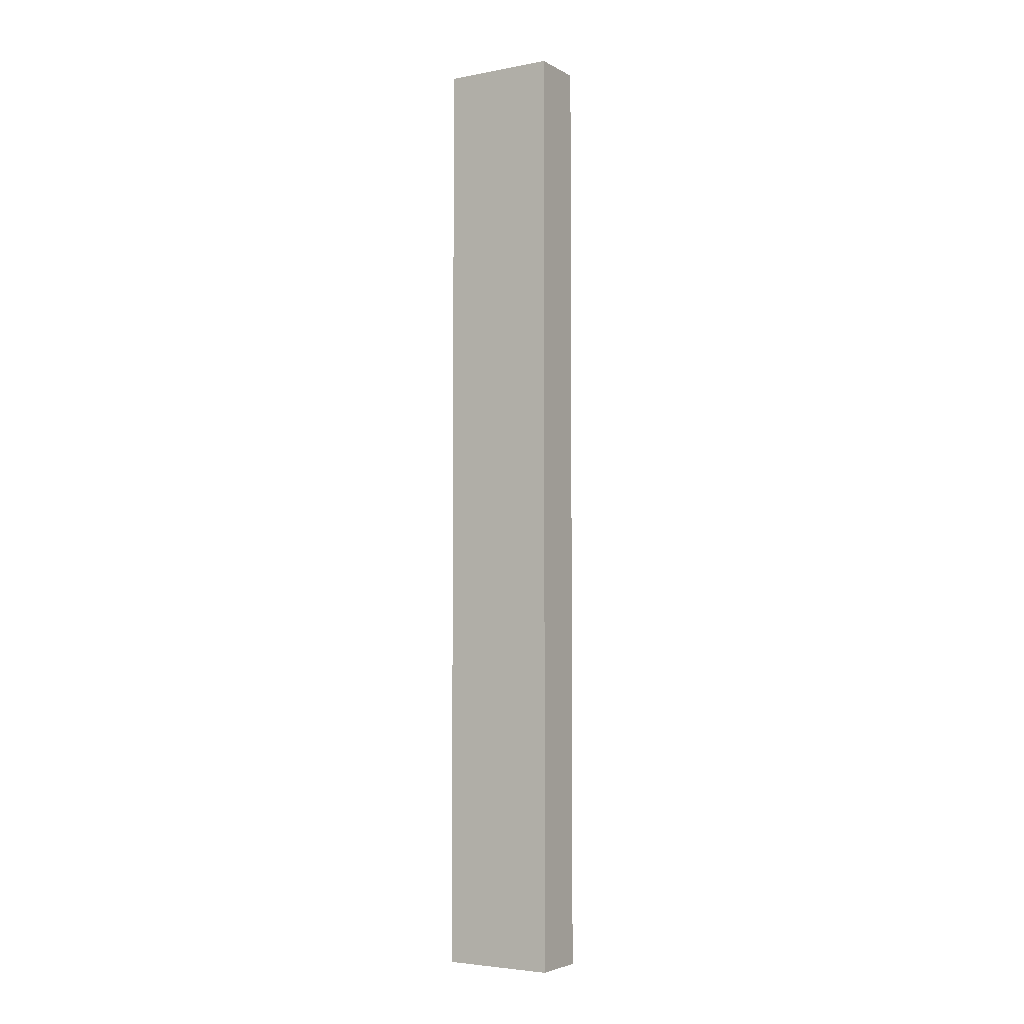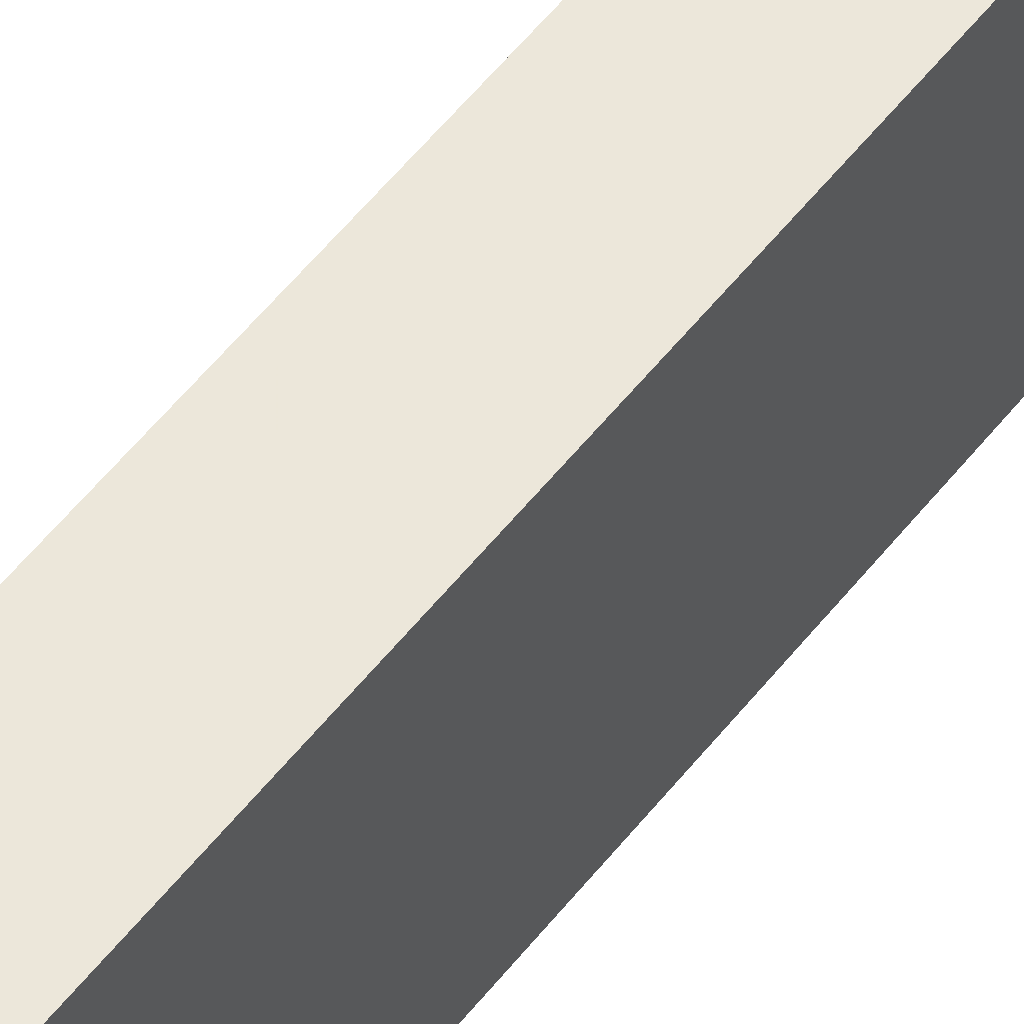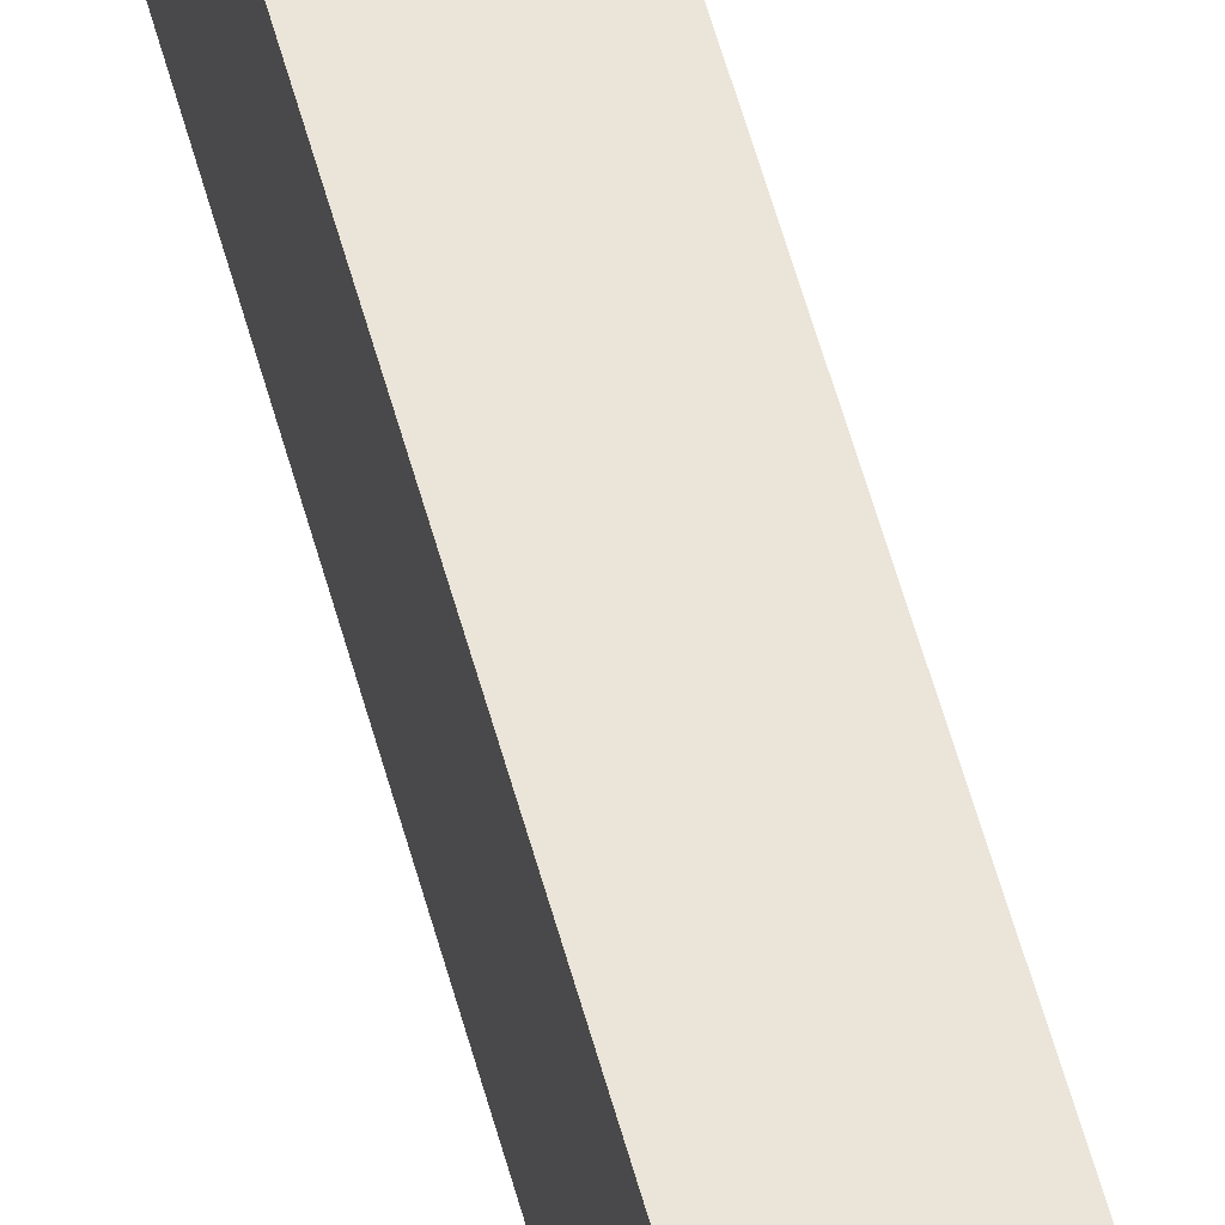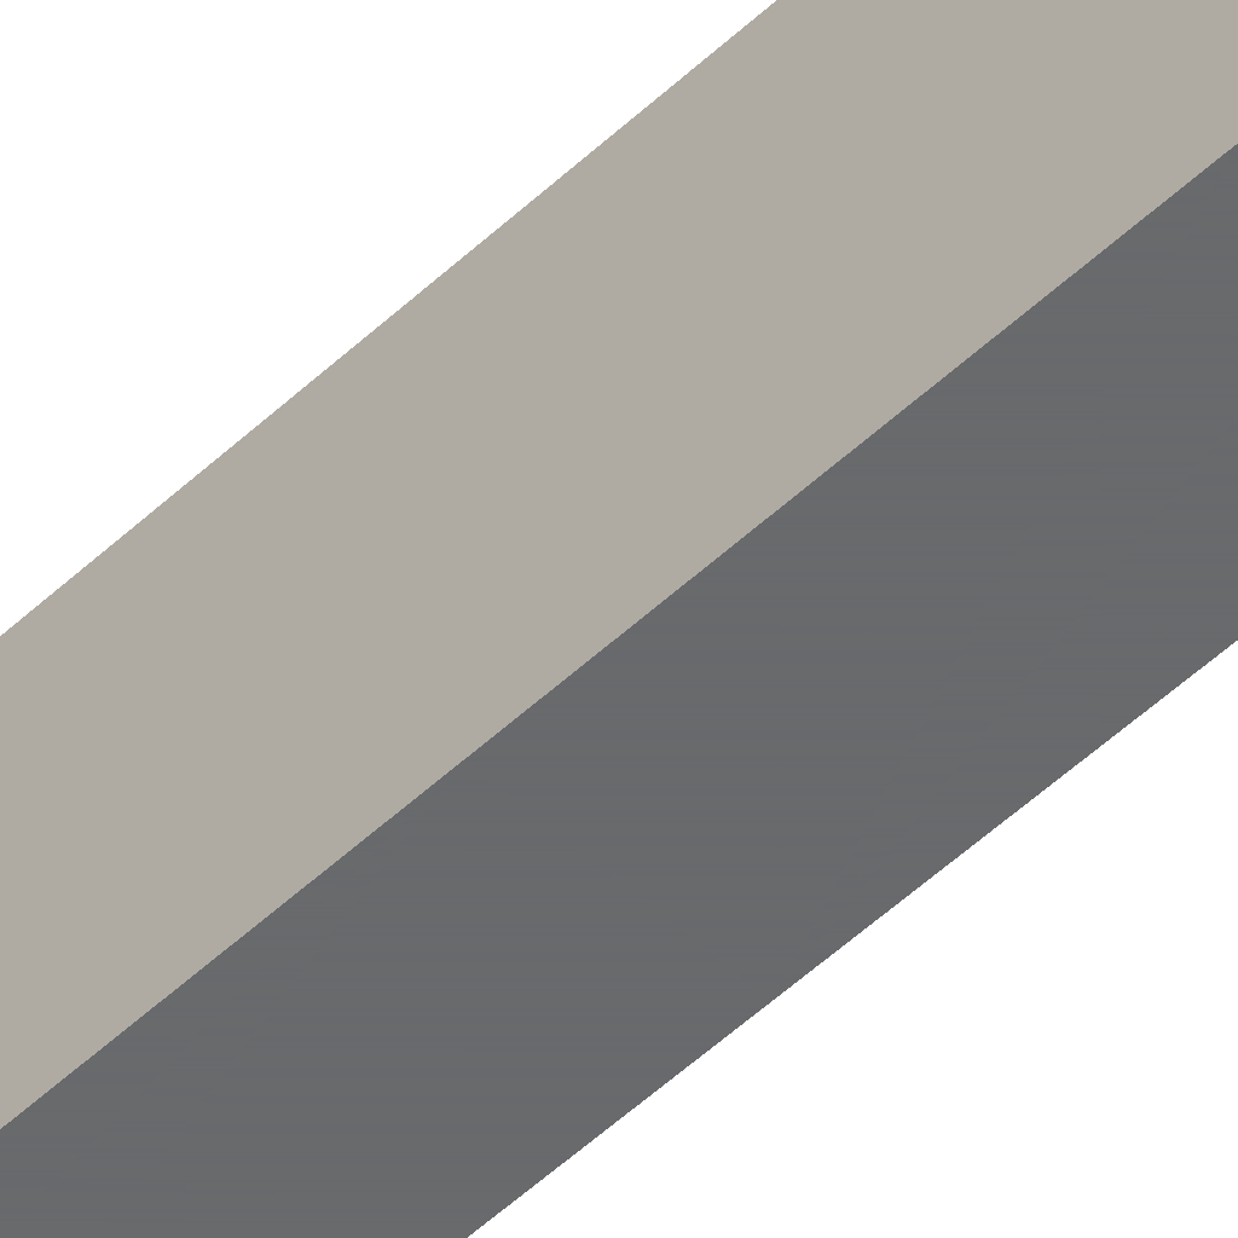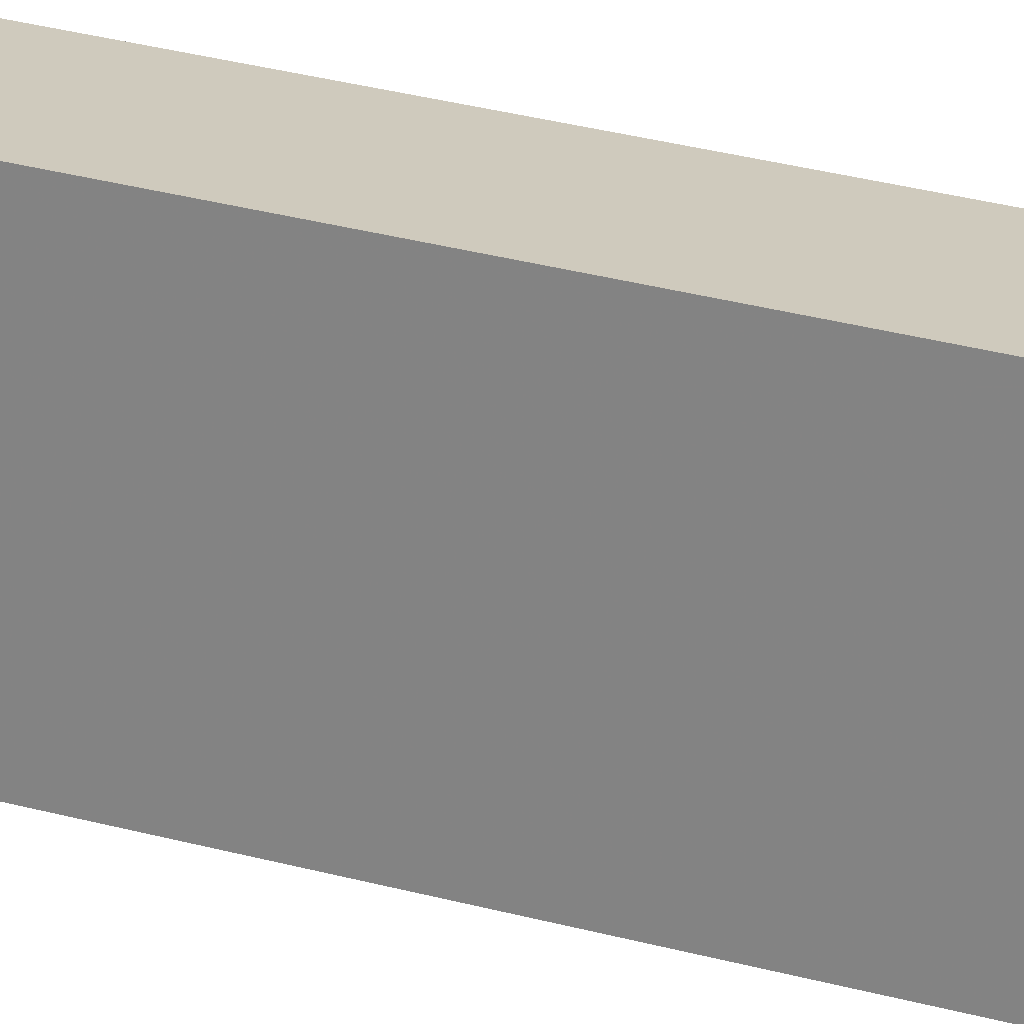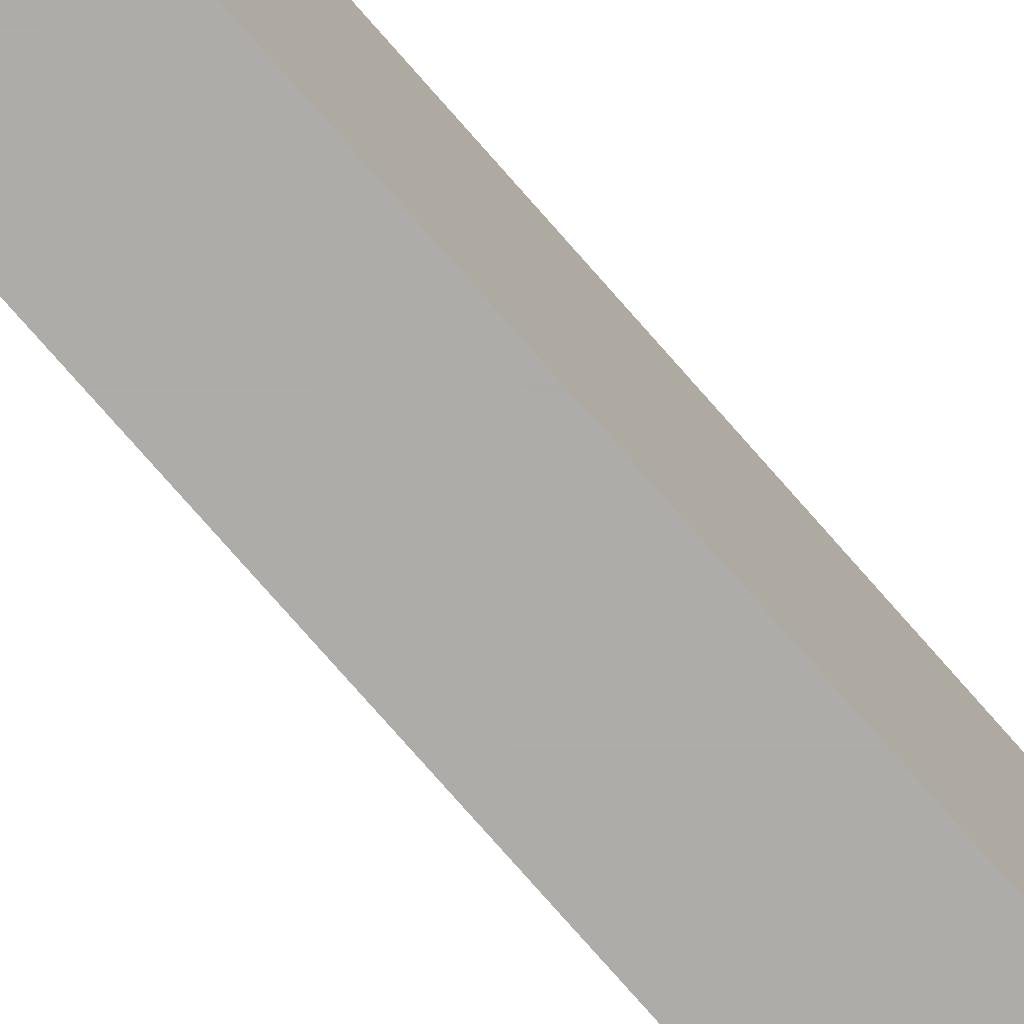
<metadata>
{"format":"obj","ext":"obj","renderer":"f3d","projection":"perspective","resolution":1024,"background":"white","views":[{"elev":-4.1,"azim":121.6,"up":"+Y"},{"elev":50.3,"azim":-144.4,"up":"+Z"},{"elev":59.5,"azim":164.5,"up":"+Z"},{"elev":-52.9,"azim":135.0,"up":"+Z"},{"elev":23.0,"azim":117.4,"up":"+Z"},{"elev":-76.6,"azim":-138.8,"up":"+Z"}]}
</metadata>
<code>
v 0.014 -0.506 0.657
v 0.014 -0.506 0.705
v 0.038 -0.506 0.657
v 0.038 -0.506 0.705
v 0.014 -0.506 0.681
v 0.038 -0.506 0.681
v 0.038 -0.506 0.657
v 0.038 -0.506 0.705
v 0.038 -0.306 0.657
v 0.038 -0.106 0.657
v 0.038 -0.106 0.705
v 0.038 -0.406 0.657
v 0.038 -0.206 0.657
v 0.038 -0.206 0.705
v 0.038 -0.306 0.705
v 0.038 -0.406 0.705
v 0.038 -0.506 0.681
v 0.038 -0.406 0.681
v 0.038 -0.406 0.693
v 0.038 -0.456 0.681
v 0.038 -0.456 0.693
v 0.038 -0.406 0.669
v 0.038 -0.456 0.669
v 0.038 -0.106 0.681
v 0.038 -0.206 0.681
v 0.038 -0.156 0.681
v 0.038 -0.206 0.669
v 0.038 -0.156 0.669
v 0.038 -0.206 0.693
v 0.038 -0.156 0.693
v 0.038 -0.106 0.657
v 0.038 -0.106 0.705
v 0.014 -0.106 0.657
v 0.014 -0.106 0.705
v 0.038 -0.106 0.681
v 0.014 -0.106 0.681
v 0.014 -0.106 0.657
v 0.014 -0.106 0.705
v 0.014 -0.506 0.657
v 0.014 -0.506 0.705
v 0.014 -0.206 0.657
v 0.014 -0.306 0.657
v 0.014 -0.406 0.657
v 0.014 -0.406 0.705
v 0.014 -0.306 0.705
v 0.014 -0.206 0.705
v 0.014 -0.506 0.681
v 0.014 -0.406 0.681
v 0.014 -0.456 0.681
v 0.014 -0.406 0.669
v 0.014 -0.456 0.669
v 0.014 -0.406 0.693
v 0.014 -0.456 0.693
v 0.014 -0.106 0.681
v 0.014 -0.206 0.681
v 0.014 -0.206 0.693
v 0.014 -0.156 0.681
v 0.014 -0.156 0.693
v 0.014 -0.206 0.669
v 0.014 -0.156 0.669
v 0.014 -0.506 0.657
v 0.038 -0.506 0.657
v 0.014 -0.106 0.657
v 0.038 -0.106 0.657
v 0.038 -0.206 0.657
v 0.038 -0.306 0.657
v 0.038 -0.406 0.657
v 0.014 -0.406 0.657
v 0.014 -0.306 0.657
v 0.014 -0.206 0.657
v 0.014 -0.506 0.705
v 0.014 -0.106 0.705
v 0.038 -0.506 0.705
v 0.038 -0.106 0.705
v 0.038 -0.406 0.705
v 0.038 -0.306 0.705
v 0.038 -0.206 0.705
v 0.014 -0.206 0.705
v 0.014 -0.306 0.705
v 0.014 -0.406 0.705
f 5 1 3
f 3 6 5
f 2 5 6
f 6 4 2
f 19 21 20
f 20 18 19
f 18 20 23
f 23 22 18
f 30 29 25
f 25 26 30
f 26 25 27
f 27 28 26
f 17 7 23
f 12 23 7
f 23 20 17
f 22 12 9
f 18 22 9
f 23 12 22
f 8 17 21
f 20 21 17
f 16 8 21
f 21 19 16
f 19 18 15
f 15 16 19
f 9 15 18
f 27 25 9
f 28 27 13
f 9 25 15
f 24 26 28
f 13 10 28
f 10 24 28
f 14 15 29
f 25 29 15
f 30 14 29
f 11 30 24
f 14 30 11
f 30 26 24
f 13 27 9
f 35 31 33
f 33 36 35
f 32 35 36
f 36 34 32
f 56 58 57
f 57 55 56
f 55 57 60
f 60 59 55
f 53 52 48
f 48 49 53
f 49 48 50
f 50 51 49
f 54 37 60
f 37 41 59
f 59 60 37
f 60 57 54
f 42 59 41
f 55 59 42
f 38 54 58
f 57 58 54
f 46 38 58
f 58 56 46
f 56 55 45
f 45 46 56
f 42 45 55
f 50 48 42
f 51 50 43
f 42 48 45
f 47 49 51
f 43 39 51
f 39 47 51
f 44 45 52
f 52 45 48
f 53 44 52
f 40 53 47
f 44 53 40
f 49 47 53
f 43 50 42
f 61 68 67
f 67 62 61
f 68 69 66
f 66 67 68
f 63 64 65
f 65 70 63
f 65 66 69
f 69 70 65
f 80 71 73
f 73 75 80
f 78 79 76
f 76 77 78
f 72 78 77
f 77 74 72
f 79 80 75
f 75 76 79

</code>
